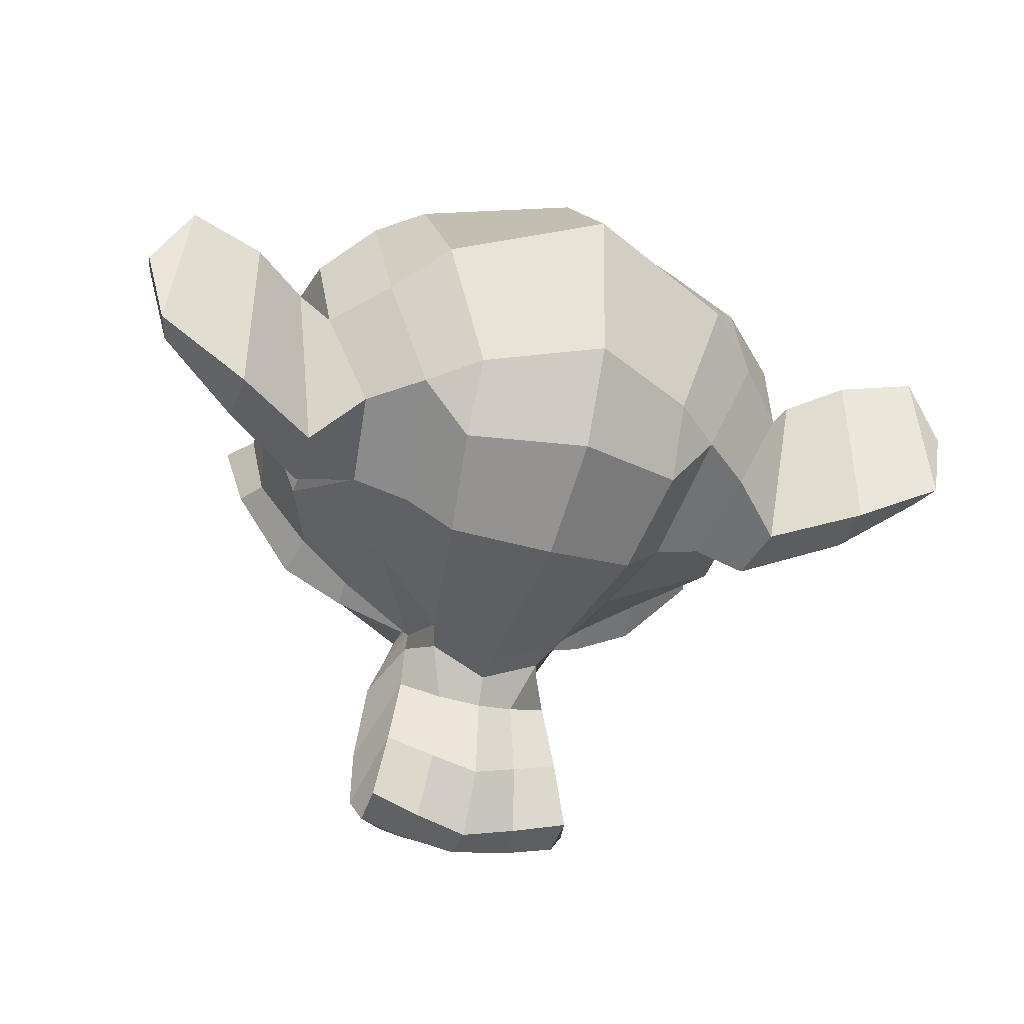
<metadata>
{"format":"obj","ext":"obj","renderer":"f3d","projection":"perspective","resolution":1024,"background":"white","views":[{"elev":-34.9,"azim":159.9,"up":"+Y"}]}
</metadata>
<code>
o Suzanne
v 0.156 0.9984 0.7868
v -0.719 0.9984 0.7868
v 0.2185 0.9281 0.7086
v -0.7815 0.9281 0.7086
v 0.2653 0.889 0.5993
v -0.8284 0.889 0.5993
v 0.07002 0.8109 0.6383
v -0.6331 0.8109 0.6383
v 0.07002 0.8656 0.7399
v -0.6331 0.8656 0.7399
v 0.07002 0.9671 0.8024
v -0.6331 0.9671 0.8024
v -0.008102 0.9984 0.818
v -0.555 0.9984 0.818
v -0.07841 0.9281 0.7633
v -0.4847 0.9281 0.7633
v -0.1253 0.889 0.6696
v -0.4378 0.889 0.6696
v -0.2034 1.077 0.6774
v -0.3597 1.077 0.6774
v -0.1409 1.077 0.7633
v -0.4222 1.077 0.7633
v -0.03935 1.077 0.818
v -0.5237 1.077 0.818
v -0.008102 1.162 0.818
v -0.555 1.162 0.818
v -0.07841 1.225 0.7633
v -0.4847 1.225 0.7633
v -0.1253 1.272 0.6696
v -0.4378 1.272 0.6696
v 0.07002 1.35 0.6383
v -0.6331 1.35 0.6383
v 0.07002 1.287 0.7399
v -0.6331 1.287 0.7399
v 0.07002 1.194 0.8024
v -0.6331 1.194 0.8024
v 0.156 1.162 0.7868
v -0.719 1.162 0.7868
v 0.2185 1.225 0.7086
v -0.7815 1.225 0.7086
v 0.2653 1.272 0.5993
v -0.8284 1.272 0.5993
v 0.3435 1.077 0.5836
v -0.9065 1.077 0.5836
v 0.281 1.077 0.693
v -0.844 1.077 0.693
v 0.1872 1.077 0.7789
v -0.7503 1.077 0.7789
v 0.195 1.077 0.7946
v -0.7581 1.077 0.7946
v 0.1638 1.17 0.8024
v -0.7269 1.17 0.8024
v 0.07002 1.209 0.8258
v -0.6331 1.209 0.8258
v -0.01591 1.17 0.8414
v -0.5472 1.17 0.8414
v -0.05498 1.077 0.8414
v -0.5081 1.077 0.8414
v -0.01591 0.9906 0.8414
v -0.5472 0.9906 0.8414
v 0.07002 1.077 0.8493
v -0.6331 1.077 0.8493
v 0.07002 0.9515 0.8258
v -0.6331 0.9515 0.8258
v 0.1638 0.9906 0.8024
v -0.7269 0.9906 0.8024
v -0.2815 1.264 0.7633
v -0.2815 1.186 0.8414
v -0.2815 0.1546 0.7555
v -0.2815 0.514 0.8024
v -0.2815 0.6468 0.818
v -0.2815 0.06088 0.7399
v -0.2815 1.241 0.6227
v -0.2815 1.405 0.5914
v -0.2815 1.733 -0.5257
v -0.2815 1.397 -0.8304
v -0.2815 0.9046 -0.807
v -0.2815 0.4515 -0.3304
v -0.07841 0.6468 0.5836
v -0.4847 0.6468 0.5836
v 0.03096 0.3968 0.5914
v -0.594 0.3968 0.5914
v 0.07002 0.139 0.5914
v -0.6331 0.139 0.5914
v 0.08565 -0.0563 0.5524
v -0.6487 -0.0563 0.5524
v 0.04659 -0.111 0.5446
v -0.6097 -0.111 0.5446
v -0.1019 -0.1344 0.5758
v -0.4612 -0.1344 0.5758
v -0.2815 -0.1501 0.5993
v 0.156 0.6937 0.5524
v -0.719 0.6937 0.5524
v 0.3513 0.7953 0.5602
v -0.9144 0.7953 0.5602
v 0.5466 0.9828 0.4664
v -1.11 0.9828 0.4664
v 0.5778 1.264 0.6149
v -1.141 1.264 0.6149
v 0.4294 1.319 0.6461
v -0.9925 1.319 0.6461
v 0.2106 1.436 0.7086
v -0.7737 1.436 0.7086
v 0.03877 1.592 0.7555
v -0.6019 1.592 0.7555
v -0.1253 1.553 0.7789
v -0.4378 1.553 0.7789
v -0.219 1.327 0.7711
v -0.344 1.327 0.7711
v -0.1175 1.248 0.7946
v -0.4456 1.248 0.7946
v -0.1565 1.139 0.7868
v -0.4065 1.139 0.7868
v -0.07841 0.9281 0.7633
v -0.4847 0.9281 0.7633
v 0.09346 0.8499 0.7243
v -0.6565 0.8499 0.7243
v 0.2106 0.8968 0.693
v -0.7737 0.8968 0.693
v 0.3435 1.022 0.6696
v -0.9065 1.022 0.6696
v 0.3591 1.131 0.6696
v -0.9222 1.131 0.6696
v 0.32 1.209 0.6852
v -0.8831 1.209 0.6852
v 0.1481 1.272 0.7399
v -0.7112 1.272 0.7399
v -0.03154 1.303 0.7789
v -0.5315 1.303 0.7789
v -0.2815 0.0687 0.7555
v -0.1722 0.1156 0.7555
v -0.3909 0.1156 0.7555
v -0.1644 -0.001616 0.7321
v -0.3987 -0.001616 0.7321
v -0.219 -0.04849 0.7164
v -0.344 -0.04849 0.7164
v -0.2815 -0.0563 0.7086
v -0.2815 0.639 0.7711
v -0.2815 0.6937 0.7633
v -0.18 0.6859 0.7633
v -0.3831 0.6859 0.7633
v -0.1565 0.6078 0.7711
v -0.4065 0.6078 0.7711
v -0.1956 0.5453 0.7633
v -0.3675 0.5453 0.7633
v 0.1169 0.7874 0.693
v -0.68 0.7874 0.693
v 0.3356 0.889 0.6461
v -0.8987 0.889 0.6461
v 0.445 1.037 0.6227
v -1.008 1.037 0.6227
v 0.4606 1.209 0.6774
v -1.024 1.209 0.6774
v 0.406 1.248 0.7477
v -0.969 1.248 0.7477
v 0.156 1.381 0.818
v -0.719 1.381 0.818
v 0.03096 1.475 0.8571
v -0.594 1.475 0.8571
v -0.07841 1.452 0.8727
v -0.4847 1.452 0.8727
v -0.18 1.264 0.8649
v -0.3831 1.264 0.8649
v -0.1565 0.7328 0.8336
v -0.4065 0.7328 0.8336
v -0.0706 0.389 0.7321
v -0.4925 0.389 0.7321
v -0.03154 0.1312 0.7086
v -0.5315 0.1312 0.7086
v -0.01591 0.01401 0.6852
v -0.5472 0.01401 0.6852
v -0.04716 -0.07974 0.6539
v -0.5159 -0.07974 0.6539
v -0.1175 -0.09537 0.6539
v -0.4456 -0.09537 0.6539
v -0.2815 -0.111 0.6618
v -0.2815 0.8812 0.7477
v -0.2815 1.045 0.7868
v 0.04659 1.311 0.7633
v -0.6097 1.311 0.7633
v -0.1175 0.9749 0.7711
v -0.4456 0.9749 0.7711
v -0.1487 1.045 0.7789
v -0.4144 1.045 0.7789
v -0.1644 0.1468 0.7555
v -0.3987 0.1468 0.7555
v -0.2034 0.389 0.7711
v -0.3597 0.389 0.7711
v -0.2815 0.389 0.7711
v -0.2815 0.5062 0.7633
v -0.1878 0.5609 0.8024
v -0.3753 0.5609 0.8024
v -0.1487 0.6078 0.818
v -0.4144 0.6078 0.818
v -0.1722 0.7015 0.8024
v -0.3909 0.7015 0.8024
v -0.2425 0.7093 0.8024
v -0.3206 0.7093 0.8024
v -0.2815 0.6312 0.8493
v -0.2347 0.6859 0.8336
v -0.3284 0.6859 0.8336
v -0.1878 0.6781 0.8336
v -0.3753 0.6781 0.8336
v -0.1722 0.6078 0.8493
v -0.3909 0.6078 0.8493
v -0.2034 0.5843 0.8258
v -0.3597 0.5843 0.8258
v -0.2815 0.5453 0.8258
v -0.02373 0.5218 0.5758
v -0.5394 0.5218 0.5758
v -0.1175 0.5921 0.7321
v -0.4456 0.5921 0.7321
v -0.1019 0.5218 0.7321
v -0.4612 0.5218 0.7321
v -0.04716 0.5843 0.5758
v -0.5159 0.5843 0.5758
v -0.2815 -0.04068 0.7086
v -0.2347 -0.03287 0.7086
v -0.3284 -0.03287 0.7086
v -0.1878 0.01401 0.7321
v -0.3753 0.01401 0.7321
v -0.1878 0.09213 0.7477
v -0.3753 0.09213 0.7477
v -0.2815 0.05307 0.6774
v -0.1878 0.08432 0.6852
v -0.3753 0.08432 0.6852
v -0.1878 0.02182 0.6618
v -0.3753 0.02182 0.6618
v -0.2347 -0.01724 0.6539
v -0.3284 -0.01724 0.6539
v -0.2815 -0.02505 0.6539
v -0.1097 1.053 0.8024
v -0.4534 1.053 0.8024
v -0.09404 0.9906 0.7946
v -0.469 0.9906 0.7946
v 0.0544 1.264 0.7789
v -0.6175 1.264 0.7789
v -0.008102 1.256 0.7946
v -0.555 1.256 0.7946
v 0.1403 1.233 0.7946
v -0.7034 1.233 0.7946
v 0.281 1.186 0.7164
v -0.844 1.186 0.7164
v 0.3044 1.123 0.7086
v -0.8675 1.123 0.7086
v 0.2966 1.03 0.7008
v -0.8597 1.03 0.7008
v 0.195 0.9359 0.7399
v -0.7581 0.9359 0.7399
v 0.09346 0.8968 0.7633
v -0.6565 0.8968 0.7633
v -0.05498 0.9437 0.8024
v -0.5081 0.9437 0.8024
v -0.1019 1.131 0.8024
v -0.4612 1.131 0.8024
v -0.0706 1.209 0.8024
v -0.4925 1.209 0.8024
v -0.04716 1.194 0.7789
v -0.5159 1.194 0.7789
v -0.08623 1.131 0.7789
v -0.4769 1.131 0.7789
v -0.03935 0.9593 0.7789
v -0.5237 0.9593 0.7789
v 0.09346 0.9203 0.7477
v -0.6565 0.9203 0.7477
v 0.1794 0.9515 0.7243
v -0.7425 0.9515 0.7243
v 0.2653 1.045 0.693
v -0.8284 1.045 0.693
v 0.2731 1.116 0.693
v -0.8362 1.116 0.693
v 0.2497 1.17 0.7008
v -0.8128 1.17 0.7008
v 0.1325 1.225 0.7711
v -0.6956 1.225 0.7711
v -0.00029 1.233 0.7868
v -0.5628 1.233 0.7868
v 0.0544 1.241 0.7711
v -0.6175 1.241 0.7711
v -0.07841 1.006 0.7711
v -0.4847 1.006 0.7711
v -0.08623 1.061 0.7711
v -0.4769 1.061 0.7711
v -0.1722 1.295 0.6305
v -0.3909 1.295 0.6305
v -0.08623 1.498 0.6383
v -0.4769 1.498 0.6383
v 0.0544 1.522 0.6149
v -0.6175 1.522 0.6149
v 0.2028 1.389 0.5758
v -0.7659 1.389 0.5758
v 0.3981 1.287 0.5133
v -0.9612 1.287 0.5133
v 0.5153 1.241 0.4821
v -1.078 1.241 0.4821
v 0.4919 0.9984 0.3961
v -1.055 0.9984 0.3961
v 0.32 0.8343 0.4352
v -0.8831 0.8343 0.4352
v 0.156 0.7406 0.4899
v -0.719 0.7406 0.4899
v -0.2815 1.733 0.3102
v -0.2815 1.819 -0.05699
v -0.2815 0.639 -0.6507
v -0.2815 0.3734 0.2086
v -0.2815 -0.1422 0.4821
v -0.2815 0.02963 0.3649
v -0.2815 0.264 0.3414
v -0.2815 0.3499 0.3024
v 0.57 1.069 0.07582
v -1.133 1.069 0.07582
v 0.5778 1.155 -0.02574
v -1.141 1.155 -0.02574
v 0.4919 1.1 -0.4164
v -1.055 1.1 -0.4164
v 0.1794 1.272 -0.682
v -0.7425 1.272 -0.682
v 0.4528 0.7874 0.09144
v -1.016 0.7874 0.09144
v 0.3122 0.7093 -0.1429
v -0.8753 0.7093 -0.1429
v 0.3591 0.8265 -0.4086
v -0.9222 0.8265 -0.4086
v 0.0544 0.889 -0.6429
v -0.6175 0.889 -0.6429
v -0.04716 0.4828 0.4274
v -0.5159 0.4828 0.4274
v -0.1019 0.4203 0.2789
v -0.4612 0.4203 0.2789
v 0.007523 0.1234 0.4039
v -0.5706 0.1234 0.4039
v -0.03154 0.3343 0.4118
v -0.5315 0.3343 0.4118
v 0.04659 -0.07974 0.4196
v -0.6097 -0.07974 0.4196
v -0.1409 0.07651 0.3883
v -0.4222 0.07651 0.3883
v -0.1565 0.2953 0.3805
v -0.4065 0.2953 0.3805
v -0.1175 -0.111 0.4586
v -0.4456 -0.111 0.4586
v -0.06279 0.5531 0.4508
v -0.5003 0.5531 0.4508
v -0.0706 0.6078 0.4899
v -0.4925 0.6078 0.4899
v -0.07841 0.6624 0.5211
v -0.4847 0.6624 0.5211
v -0.0706 0.4437 0.1852
v -0.4925 0.4437 0.1852
v 0.01533 0.5218 -0.2445
v -0.5784 0.5218 -0.2445
v 0.06221 0.6859 -0.5179
v -0.6253 0.6859 -0.5179
v 0.1716 1.702 -0.3617
v -0.7347 1.702 -0.3617
v 0.1716 1.764 -0.04918
v -0.7347 1.764 -0.04918
v 0.1716 1.686 0.2555
v -0.7347 1.686 0.2555
v 0.1794 1.358 0.4508
v -0.7425 1.358 0.4508
v 0.445 1.241 0.3571
v -1.008 1.241 0.3571
v 0.3513 1.287 0.3024
v -0.9144 1.287 0.3024
v 0.3591 1.537 0.07582
v -0.9222 1.537 0.07582
v 0.5153 1.397 0.1461
v -1.078 1.397 0.1461
v 0.5153 1.452 -0.09606
v -1.078 1.452 -0.09606
v 0.3591 1.584 -0.1742
v -0.9222 1.584 -0.1742
v 0.3591 1.514 -0.4242
v -0.9222 1.514 -0.4242
v 0.5153 1.373 -0.3382
v -1.078 1.373 -0.3382
v 0.3356 1.162 -0.5648
v -0.8987 1.162 -0.5648
v 0.2028 0.8578 -0.5257
v -0.7659 0.8578 -0.5257
v 0.5388 1.162 -0.182
v -1.102 1.162 -0.182
v 0.1247 0.6624 0.1696
v -0.6878 0.6624 0.1696
v 0.1481 0.639 -0.1898
v -0.7112 0.639 -0.1898
v 0.6091 1.241 -0.2132
v -1.172 1.241 -0.2132
v 0.4919 0.6937 -0.1039
v -1.055 0.6937 -0.1039
v 0.7575 0.7328 -0.307
v -1.321 0.7328 -0.307
v 0.9997 0.889 -0.4086
v -1.563 0.889 -0.4086
v 1.07 1.155 -0.4007
v -1.633 1.155 -0.4007
v 0.9528 1.342 -0.4007
v -1.516 1.342 -0.4007
v 0.7419 1.311 -0.2914
v -1.305 1.311 -0.2914
v 0.7341 1.248 -0.2679
v -1.297 1.248 -0.2679
v 0.906 1.272 -0.3695
v -1.469 1.272 -0.3695
v 0.9841 1.123 -0.3851
v -1.547 1.123 -0.3851
v 0.9294 0.9124 -0.3851
v -1.492 0.9124 -0.3851
v 0.7497 0.7953 -0.2836
v -1.313 0.7953 -0.2836
v 0.5466 0.764 -0.1117
v -1.11 0.764 -0.1117
v 0.6403 1.194 -0.1976
v -1.203 1.194 -0.1976
v 0.6638 1.139 -0.2679
v -1.227 1.139 -0.2679
v 0.6013 0.8109 -0.1898
v -1.164 0.8109 -0.1898
v 0.7575 0.8343 -0.3461
v -1.321 0.8343 -0.3461
v 0.906 0.9281 -0.4242
v -1.469 0.9281 -0.4242
v 0.9528 1.084 -0.4242
v -1.516 1.084 -0.4242
v 0.8903 1.194 -0.4164
v -1.453 1.194 -0.4164
v 0.7419 1.178 -0.3382
v -1.305 1.178 -0.3382
v 0.5622 1.123 -0.1898
v -1.125 1.123 -0.1898
v 0.5544 1.006 -0.2523
v -1.117 1.006 -0.2523
v 0.4763 0.9281 -0.2523
v -1.039 0.9281 -0.2523
v 0.5388 0.9203 -0.2523
v -1.102 0.9203 -0.2523
v 0.5622 0.8499 -0.2523
v -1.125 0.8499 -0.2523
v 0.531 0.8187 -0.2523
v -1.094 0.8187 -0.2523
v 0.445 0.8343 -0.04918
v -1.008 0.8343 -0.04918
v 0.4372 0.8109 -0.1507
v -1 0.8109 -0.1507
v 0.4372 0.8734 -0.1664
v -1 0.8734 -0.1664
v 0.5153 1.037 -0.1898
v -1.078 1.037 -0.1898
v 0.6091 1.077 -0.2445
v -1.172 1.077 -0.2445
v 0.6091 1.069 -0.2992
v -1.172 1.069 -0.2992
v 0.531 0.8187 -0.2992
v -1.094 0.8187 -0.2992
v 0.57 0.8499 -0.2992
v -1.133 0.8499 -0.2992
v 0.5466 0.9124 -0.2992
v -1.11 0.9124 -0.2992
v 0.4841 0.9281 -0.2992
v -1.047 0.9281 -0.2992
v 0.5622 1.006 -0.2992
v -1.125 1.006 -0.2992
v 0.7575 1.162 -0.3929
v -1.321 1.162 -0.3929
v 0.906 1.178 -0.4632
v -1.469 1.178 -0.4632
v 0.9763 1.077 -0.4711
v -1.539 1.077 -0.4711
v 0.9294 0.9203 -0.4632
v -1.492 0.9203 -0.4632
v 0.7653 0.8343 -0.4007
v -1.328 0.8343 -0.4007
v 0.6013 0.8187 -0.2445
v -1.164 0.8187 -0.2445
v 0.6716 1.123 -0.3226
v -1.235 1.123 -0.3226
v 0.6091 0.9437 -0.307
v -1.172 0.9437 -0.307
v 0.656 0.8968 -0.3148
v -1.219 0.8968 -0.3148
v 0.7185 0.9593 -0.3461
v -1.282 0.9593 -0.3461
v 0.6794 1.006 -0.3304
v -1.242 1.006 -0.3304
v 0.7341 1.069 -0.3539
v -1.297 1.069 -0.3539
v 0.7731 1.022 -0.3617
v -1.336 1.022 -0.3617
v 0.8278 1.045 -0.3695
v -1.391 1.045 -0.3695
v 0.8044 1.108 -0.3695
v -1.367 1.108 -0.3695
v 0.7419 1.272 -0.4632
v -1.305 1.272 -0.4632
v 0.9685 1.303 -0.5257
v -1.532 1.303 -0.5257
v 1.086 1.131 -0.4789
v -1.649 1.131 -0.4789
v 1.031 0.889 -0.5101
v -1.594 0.889 -0.5101
v 0.7575 0.7484 -0.4711
v -1.321 0.7484 -0.4711
v 0.5075 0.7093 -0.307
v -1.071 0.7093 -0.307
v 0.5778 1.217 -0.3617
v -1.141 1.217 -0.3617
f 47 1 3 45
f 4 2 48 46
f 45 3 5 43
f 6 4 46 44
f 3 9 7 5
f 8 10 4 6
f 1 11 9 3
f 10 12 2 4
f 11 13 15 9
f 16 14 12 10
f 9 15 17 7
f 18 16 10 8
f 15 21 19 17
f 20 22 16 18
f 13 23 21 15
f 22 24 14 16
f 23 25 27 21
f 28 26 24 22
f 21 27 29 19
f 30 28 22 20
f 27 33 31 29
f 32 34 28 30
f 25 35 33 27
f 34 36 26 28
f 35 37 39 33
f 40 38 36 34
f 33 39 41 31
f 42 40 34 32
f 39 45 43 41
f 44 46 40 42
f 37 47 45 39
f 46 48 38 40
f 47 37 51 49
f 52 38 48 50
f 37 35 53 51
f 54 36 38 52
f 35 25 55 53
f 56 26 36 54
f 25 23 57 55
f 58 24 26 56
f 23 13 59 57
f 60 14 24 58
f 13 11 63 59
f 64 12 14 60
f 11 1 65 63
f 66 2 12 64
f 1 47 49 65
f 50 48 2 66
f 61 65 49
f 50 66 62
f 63 65 61
f 62 66 64
f 61 59 63
f 64 60 62
f 61 57 59
f 60 58 62
f 61 55 57
f 58 56 62
f 61 53 55
f 56 54 62
f 61 51 53
f 54 52 62
f 61 49 51
f 52 50 62
f 89 174 176 91
f 176 175 90 91
f 87 172 174 89
f 175 173 88 90
f 85 170 172 87
f 173 171 86 88
f 83 168 170 85
f 171 169 84 86
f 81 166 168 83
f 169 167 82 84
f 79 92 146 164
f 147 93 80 165
f 92 94 148 146
f 149 95 93 147
f 94 96 150 148
f 151 97 95 149
f 96 98 152 150
f 153 99 97 151
f 98 100 154 152
f 155 101 99 153
f 100 102 156 154
f 157 103 101 155
f 102 104 158 156
f 159 105 103 157
f 104 106 160 158
f 161 107 105 159
f 106 108 162 160
f 163 109 107 161
f 108 67 68 162
f 68 67 109 163
f 110 128 160 162
f 161 129 111 163
f 128 179 158 160
f 159 180 129 161
f 126 156 158 179
f 159 157 127 180
f 124 154 156 126
f 157 155 125 127
f 122 152 154 124
f 155 153 123 125
f 120 150 152 122
f 153 151 121 123
f 118 148 150 120
f 151 149 119 121
f 116 146 148 118
f 149 147 117 119
f 114 164 146 116
f 147 165 115 117
f 114 181 177 164
f 177 182 115 165
f 110 162 68 112
f 68 163 111 113
f 112 68 178 183
f 178 68 113 184
f 177 181 183 178
f 184 182 177 178
f 135 137 176 174
f 176 137 136 175
f 133 135 174 172
f 175 136 134 173
f 131 133 172 170
f 173 134 132 171
f 166 187 185 168
f 186 188 167 169
f 131 170 168 185
f 169 171 132 186
f 144 190 189 187
f 189 190 145 188
f 185 187 189 69
f 189 188 186 69
f 130 131 185 69
f 186 132 130 69
f 142 193 191 144
f 192 194 143 145
f 140 195 193 142
f 194 196 141 143
f 139 197 195 140
f 196 198 139 141
f 138 71 197 139
f 198 71 138 139
f 190 144 191 70
f 192 145 190 70
f 70 191 206 208
f 207 192 70 208
f 71 199 200 197
f 201 199 71 198
f 197 200 202 195
f 203 201 198 196
f 195 202 204 193
f 205 203 196 194
f 193 204 206 191
f 207 205 194 192
f 199 204 202 200
f 203 205 199 201
f 199 208 206 204
f 207 208 199 205
f 139 140 164 177
f 165 141 139 177
f 140 142 211 164
f 212 143 141 165
f 142 144 213 211
f 214 145 143 212
f 144 187 166 213
f 167 188 145 214
f 81 209 213 166
f 214 210 82 167
f 209 215 211 213
f 212 216 210 214
f 79 164 211 215
f 212 165 80 216
f 131 130 72 222
f 72 130 132 223
f 133 131 222 220
f 223 132 134 221
f 135 133 220 218
f 221 134 136 219
f 137 135 218 217
f 219 136 137 217
f 217 218 229 231
f 230 219 217 231
f 218 220 227 229
f 228 221 219 230
f 220 222 225 227
f 226 223 221 228
f 222 72 224 225
f 224 72 223 226
f 224 231 229 225
f 230 231 224 226
f 225 229 227
f 228 230 226
f 183 181 234 232
f 235 182 184 233
f 112 183 232 254
f 233 184 113 255
f 110 112 254 256
f 255 113 111 257
f 181 114 252 234
f 253 115 182 235
f 114 116 250 252
f 251 117 115 253
f 116 118 248 250
f 249 119 117 251
f 118 120 246 248
f 247 121 119 249
f 120 122 244 246
f 245 123 121 247
f 122 124 242 244
f 243 125 123 245
f 124 126 240 242
f 241 127 125 243
f 126 179 236 240
f 237 180 127 241
f 179 128 238 236
f 239 129 180 237
f 128 110 256 238
f 257 111 129 239
f 238 256 258 276
f 259 257 239 277
f 236 238 276 278
f 277 239 237 279
f 240 236 278 274
f 279 237 241 275
f 242 240 274 272
f 275 241 243 273
f 244 242 272 270
f 273 243 245 271
f 246 244 270 268
f 271 245 247 269
f 248 246 268 266
f 269 247 249 267
f 250 248 266 264
f 267 249 251 265
f 252 250 264 262
f 265 251 253 263
f 234 252 262 280
f 263 253 235 281
f 256 254 260 258
f 261 255 257 259
f 254 232 282 260
f 283 233 255 261
f 232 234 280 282
f 281 235 233 283
f 67 108 284 73
f 285 109 67 73
f 108 106 286 284
f 287 107 109 285
f 106 104 288 286
f 289 105 107 287
f 104 102 290 288
f 291 103 105 289
f 102 100 292 290
f 293 101 103 291
f 100 98 294 292
f 295 99 101 293
f 98 96 296 294
f 297 97 99 295
f 96 94 298 296
f 299 95 97 297
f 94 92 300 298
f 301 93 95 299
f 308 309 328 338
f 329 309 308 339
f 307 308 338 336
f 339 308 307 337
f 306 307 336 340
f 337 307 306 341
f 89 91 306 340
f 306 91 90 341
f 87 89 340 334
f 341 90 88 335
f 85 87 334 330
f 335 88 86 331
f 83 85 330 332
f 331 86 84 333
f 330 336 338 332
f 339 337 331 333
f 330 334 340 336
f 341 335 331 337
f 326 332 338 328
f 339 333 327 329
f 81 83 332 326
f 333 84 82 327
f 209 342 344 215
f 345 343 210 216
f 81 326 342 209
f 343 327 82 210
f 79 215 344 346
f 345 216 80 347
f 79 346 300 92
f 301 347 80 93
f 77 324 352 304
f 353 325 77 304
f 304 352 350 78
f 351 353 304 78
f 78 350 348 305
f 349 351 78 305
f 305 348 328 309
f 329 349 305 309
f 326 328 348 342
f 349 329 327 343
f 296 298 318 310
f 319 299 297 311
f 76 316 324 77
f 325 317 76 77
f 302 358 356 303
f 357 359 302 303
f 303 356 354 75
f 355 357 303 75
f 75 354 316 76
f 317 355 75 76
f 292 294 362 364
f 363 295 293 365
f 364 362 368 366
f 369 363 365 367
f 366 368 370 372
f 371 369 367 373
f 372 370 376 374
f 377 371 373 375
f 314 378 374 376
f 375 379 315 377
f 316 354 374 378
f 375 355 317 379
f 354 356 372 374
f 373 357 355 375
f 356 358 366 372
f 367 359 357 373
f 358 360 364 366
f 365 361 359 367
f 290 292 364 360
f 365 293 291 361
f 74 360 358 302
f 359 361 74 302
f 284 286 288 290
f 289 287 285 291
f 284 290 360 74
f 361 291 285 74
f 73 284 74
f 74 285 73
f 294 296 310 362
f 311 297 295 363
f 310 312 368 362
f 369 313 311 363
f 312 382 370 368
f 371 383 313 369
f 314 376 370 382
f 371 377 315 383
f 348 350 386 384
f 387 351 349 385
f 318 384 386 320
f 387 385 319 321
f 298 300 384 318
f 385 301 299 319
f 300 344 342 384
f 343 345 301 385
f 342 348 384
f 385 349 343
f 300 346 344
f 345 347 301
f 314 322 380 378
f 381 323 315 379
f 316 378 380 324
f 381 379 317 325
f 320 386 380 322
f 381 387 321 323
f 350 352 380 386
f 381 353 351 387
f 324 380 352
f 353 381 325
f 400 388 414 402
f 415 389 401 403
f 400 402 404 398
f 405 403 401 399
f 398 404 406 396
f 407 405 399 397
f 396 406 408 394
f 409 407 397 395
f 394 408 410 392
f 411 409 395 393
f 392 410 412 390
f 413 411 393 391
f 410 420 418 412
f 419 421 411 413
f 408 422 420 410
f 421 423 409 411
f 406 424 422 408
f 423 425 407 409
f 404 426 424 406
f 425 427 405 407
f 402 428 426 404
f 427 429 403 405
f 402 414 416 428
f 417 415 403 429
f 318 320 444 442
f 445 321 319 443
f 320 390 412 444
f 413 391 321 445
f 310 318 442 312
f 443 319 311 313
f 382 430 414 388
f 415 431 383 389
f 412 418 440 444
f 441 419 413 445
f 438 446 444 440
f 445 447 439 441
f 434 446 438 436
f 439 447 435 437
f 432 448 446 434
f 447 449 433 435
f 430 448 432 450
f 433 449 431 451
f 414 430 450 416
f 451 431 415 417
f 312 448 430 382
f 431 449 313 383
f 312 442 446 448
f 447 443 313 449
f 442 444 446
f 447 445 443
f 416 450 452 476
f 453 451 417 477
f 450 432 462 452
f 463 433 451 453
f 432 434 460 462
f 461 435 433 463
f 434 436 458 460
f 459 437 435 461
f 436 438 456 458
f 457 439 437 459
f 438 440 454 456
f 455 441 439 457
f 440 418 474 454
f 475 419 441 455
f 428 416 476 464
f 477 417 429 465
f 426 428 464 466
f 465 429 427 467
f 424 426 466 468
f 467 427 425 469
f 422 424 468 470
f 469 425 423 471
f 420 422 470 472
f 471 423 421 473
f 418 420 472 474
f 473 421 419 475
f 458 456 480 478
f 481 457 459 479
f 478 480 482 484
f 483 481 479 485
f 484 482 488 486
f 489 483 485 487
f 486 488 490 492
f 491 489 487 493
f 464 476 486 492
f 487 477 465 493
f 452 484 486 476
f 487 485 453 477
f 452 462 478 484
f 479 463 453 485
f 458 478 462 460
f 463 479 459 461
f 454 474 480 456
f 481 475 455 457
f 472 482 480 474
f 481 483 473 475
f 470 488 482 472
f 483 489 471 473
f 468 490 488 470
f 489 491 469 471
f 466 492 490 468
f 491 493 467 469
f 464 492 466
f 467 493 465
f 392 390 504 502
f 505 391 393 503
f 394 392 502 500
f 503 393 395 501
f 396 394 500 498
f 501 395 397 499
f 398 396 498 496
f 499 397 399 497
f 400 398 496 494
f 497 399 401 495
f 388 400 494 506
f 495 401 389 507
f 494 502 504 506
f 505 503 495 507
f 494 496 500 502
f 501 497 495 503
f 496 498 500
f 501 499 497
f 314 382 388 506
f 389 383 315 507
f 314 506 504 322
f 505 507 315 323
f 320 322 504 390
f 505 323 321 391

</code>
